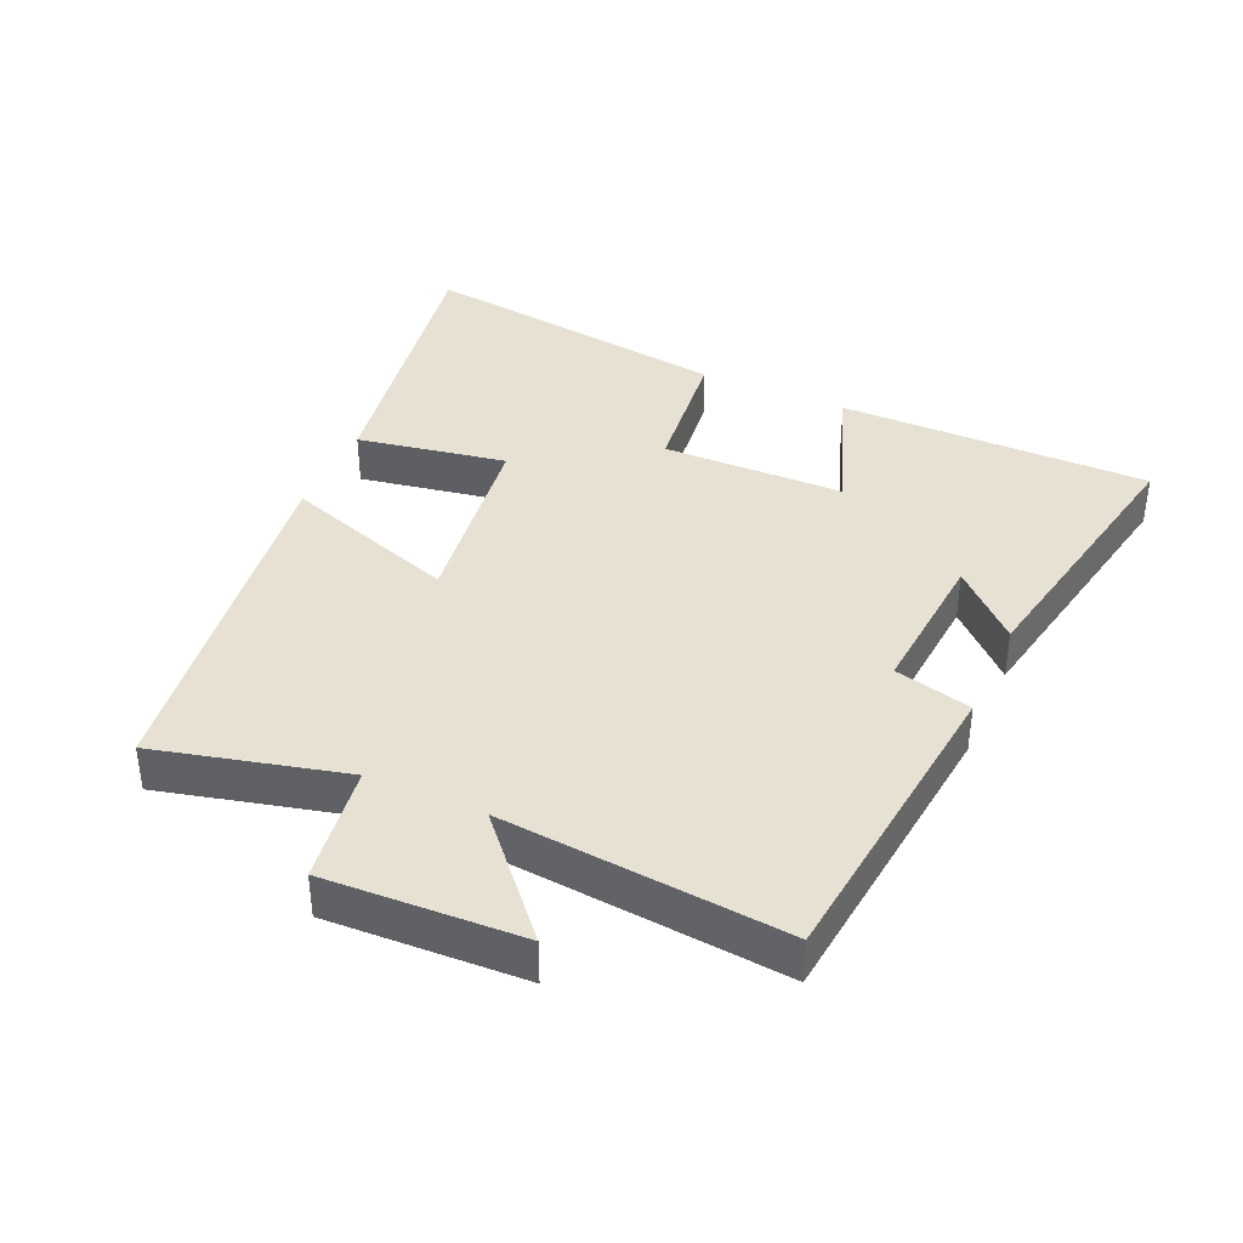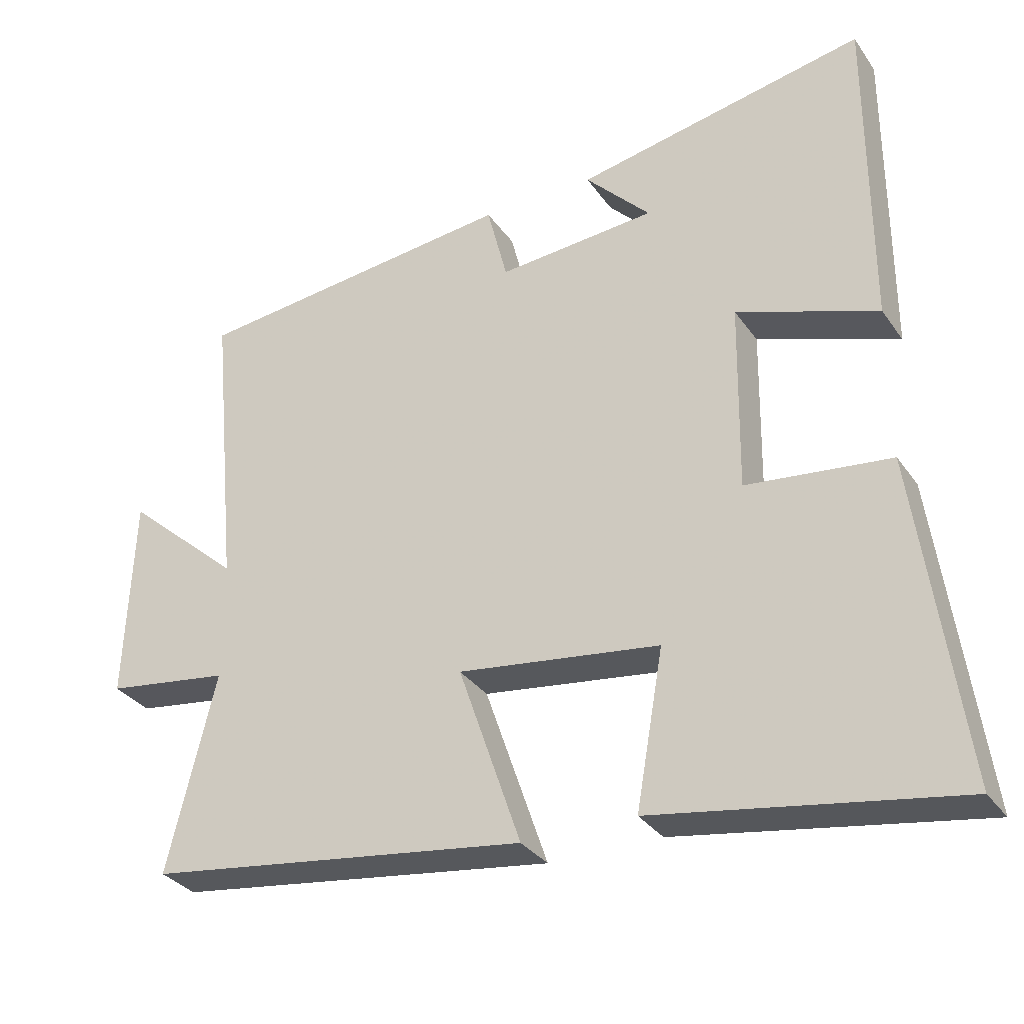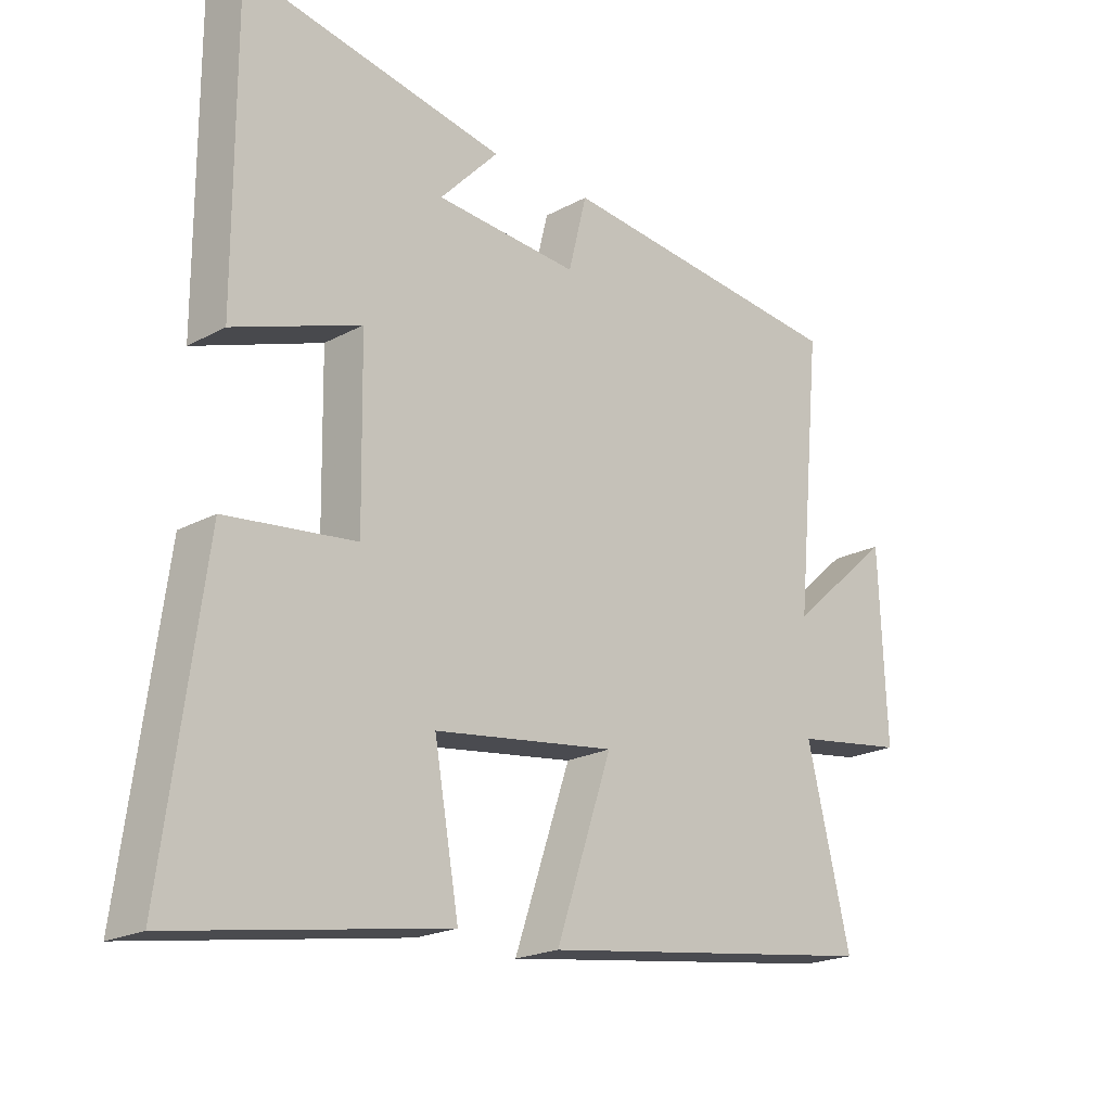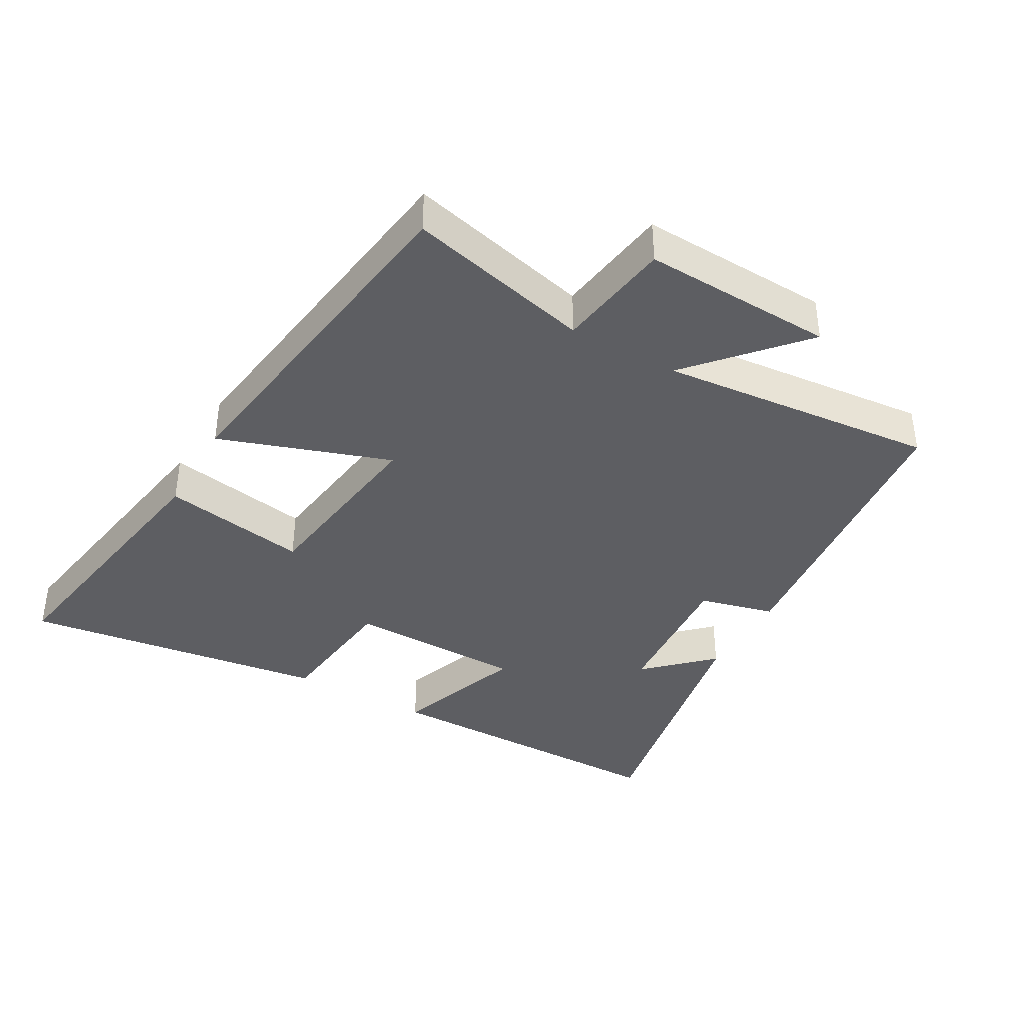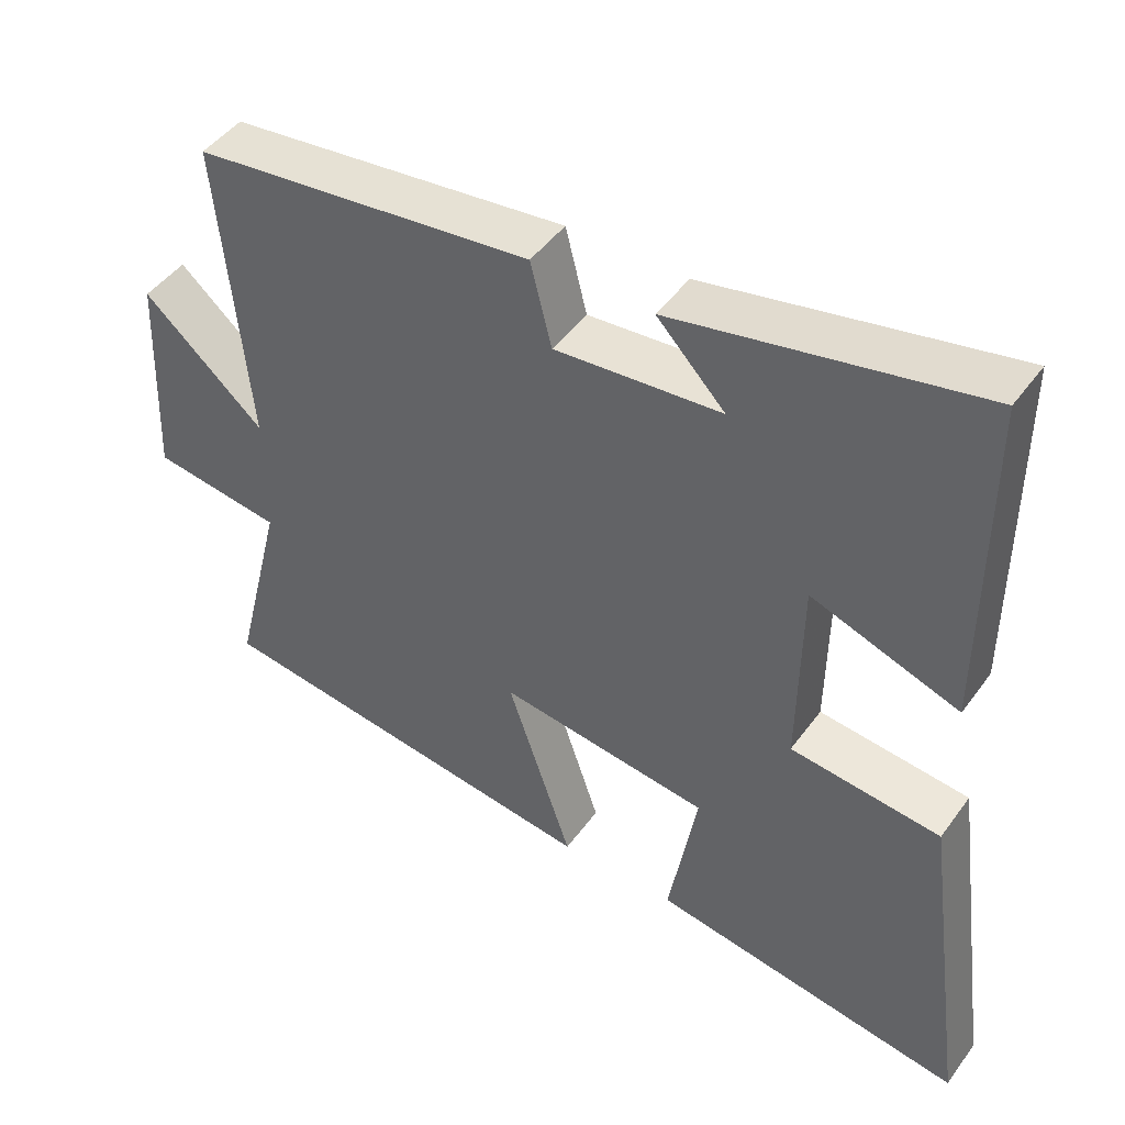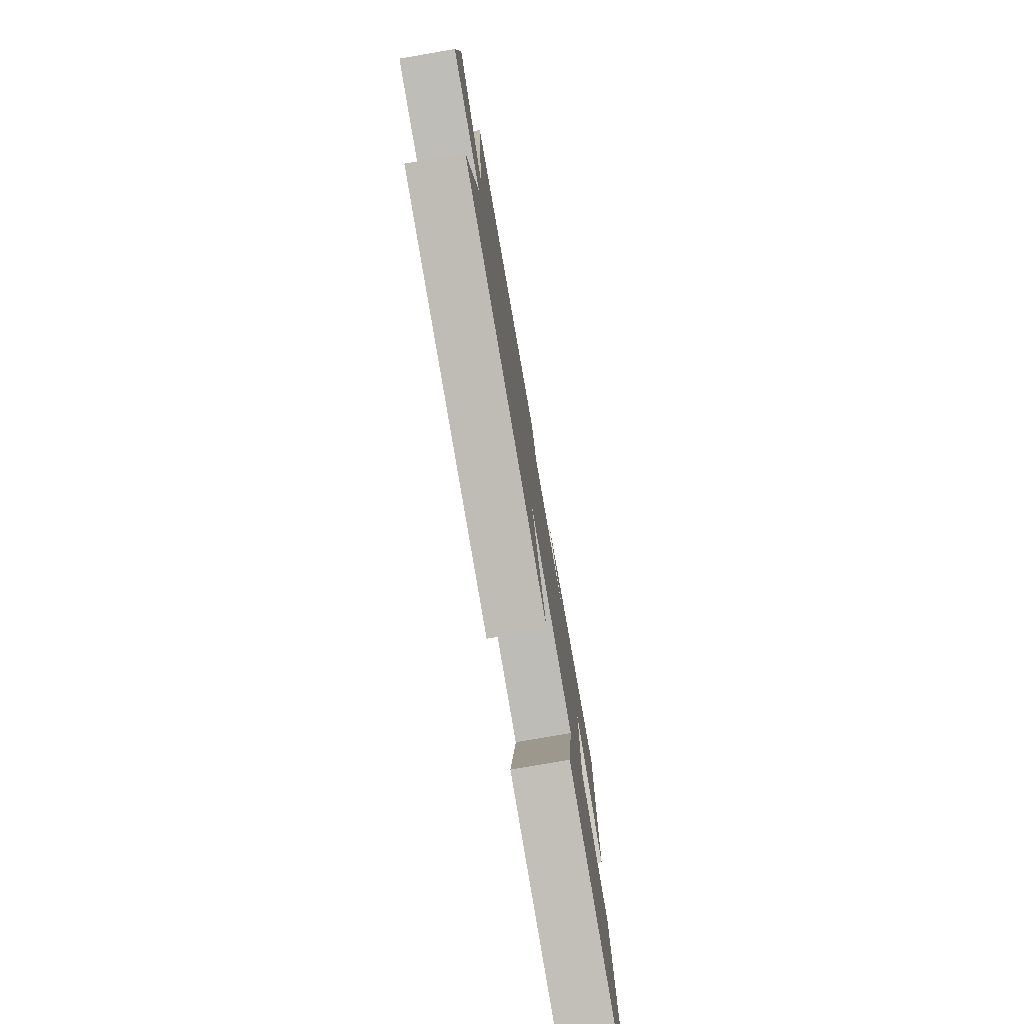
<metadata>
{"format":"obj","ext":"obj","renderer":"f3d","projection":"perspective","resolution":1024,"background":"white","views":[{"elev":38.7,"azim":-66.1,"up":"+Y"},{"elev":-32.0,"azim":29.1,"up":"+Z"},{"elev":-20.5,"azim":134.5,"up":"+Z"},{"elev":-38.9,"azim":-119.6,"up":"+Y"},{"elev":46.1,"azim":33.9,"up":"+Z"},{"elev":-77.5,"azim":-80.2,"up":"+Z"}]}
</metadata>
<code>
v 0.564 0.07 -0.57
v 0.135 0.07 -0.5
v 0.174 0.07 -0.278
v -0.114 0.07 -0.24
v -0.025 0.07 -0.5
v -0.569 0.07 -0.426
v -0.5 0.07 -0.145
v -0.677 0.07 -0.12
v -0.665 0.07 0.172
v -0.5 0.07 0.027
v -0.54 0.07 0.449
v -0.076 0.07 0.5
v -0.047 0.07 0.385
v 0.179 0.07 0.403
v 0.086 0.07 0.5
v 0.5 0.07 0.581
v 0.5 0.07 0.118
v 0.299 0.07 0.189
v 0.295 0.07 -0.081
v 0.5 0.07 -0.104
v 0.564 0 -0.57
v 0.135 0 -0.5
v 0.174 0 -0.278
v -0.114 0 -0.24
v -0.025 0 -0.5
v -0.569 0 -0.426
v -0.5 0 -0.145
v -0.677 0 -0.12
v -0.665 0 0.172
v -0.5 0 0.027
v -0.54 0 0.449
v -0.076 0 0.5
v -0.047 0 0.385
v 0.179 0 0.403
v 0.086 0 0.5
v 0.5 0 0.581
v 0.5 0 0.118
v 0.299 0 0.189
v 0.295 0 -0.081
v 0.5 0 -0.104
f 19 20 1 2
f 18 19 2 3
f 16 17 18
f 14 15 16
f 14 16 18
f 13 14 18 3
f 10 11 12 13
f 7 8 9 10
f 7 10 13 3
f 4 5 6 7
f 3 4 7
f 22 21 40 39
f 23 22 39 38
f 38 37 36
f 36 35 34
f 38 36 34
f 23 38 34 33
f 33 32 31 30
f 30 29 28 27
f 23 33 30 27
f 27 26 25 24
f 27 24 23
f 1 21 22 2
f 2 22 23 3
f 3 23 24 4
f 4 24 25 5
f 5 25 26 6
f 6 26 27 7
f 7 27 28 8
f 8 28 29 9
f 9 29 30 10
f 10 30 31 11
f 11 31 32 12
f 12 32 33 13
f 13 33 34 14
f 14 34 35 15
f 15 35 36 16
f 16 36 37 17
f 17 37 38 18
f 18 38 39 19
f 19 39 40 20
f 20 40 21 1

</code>
